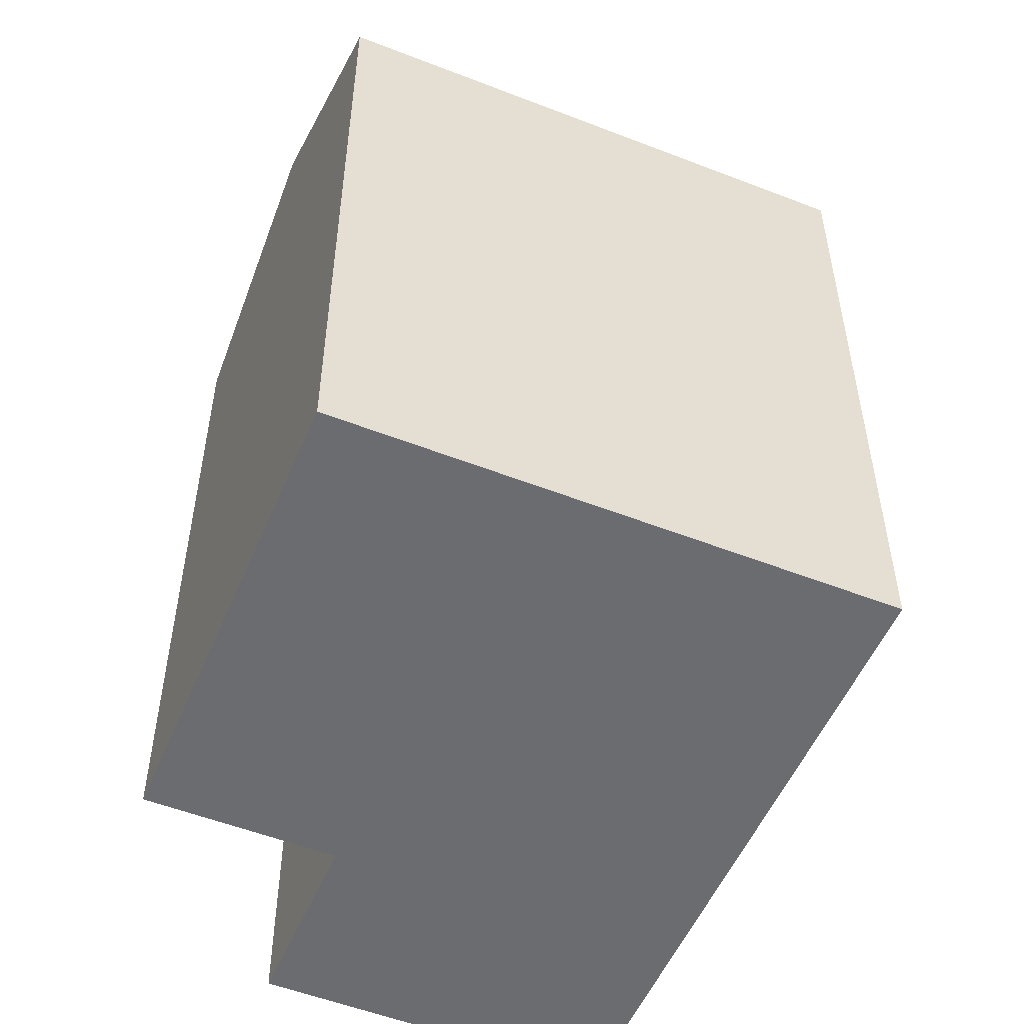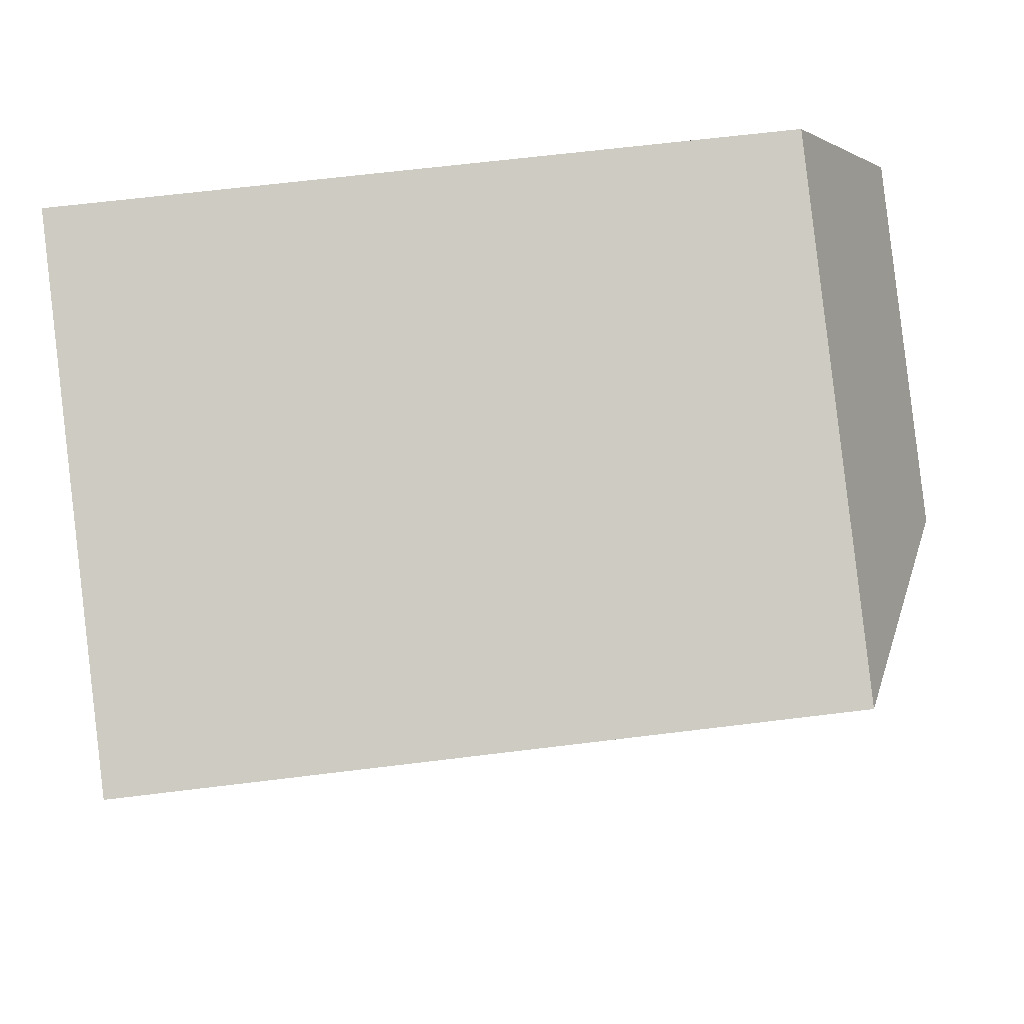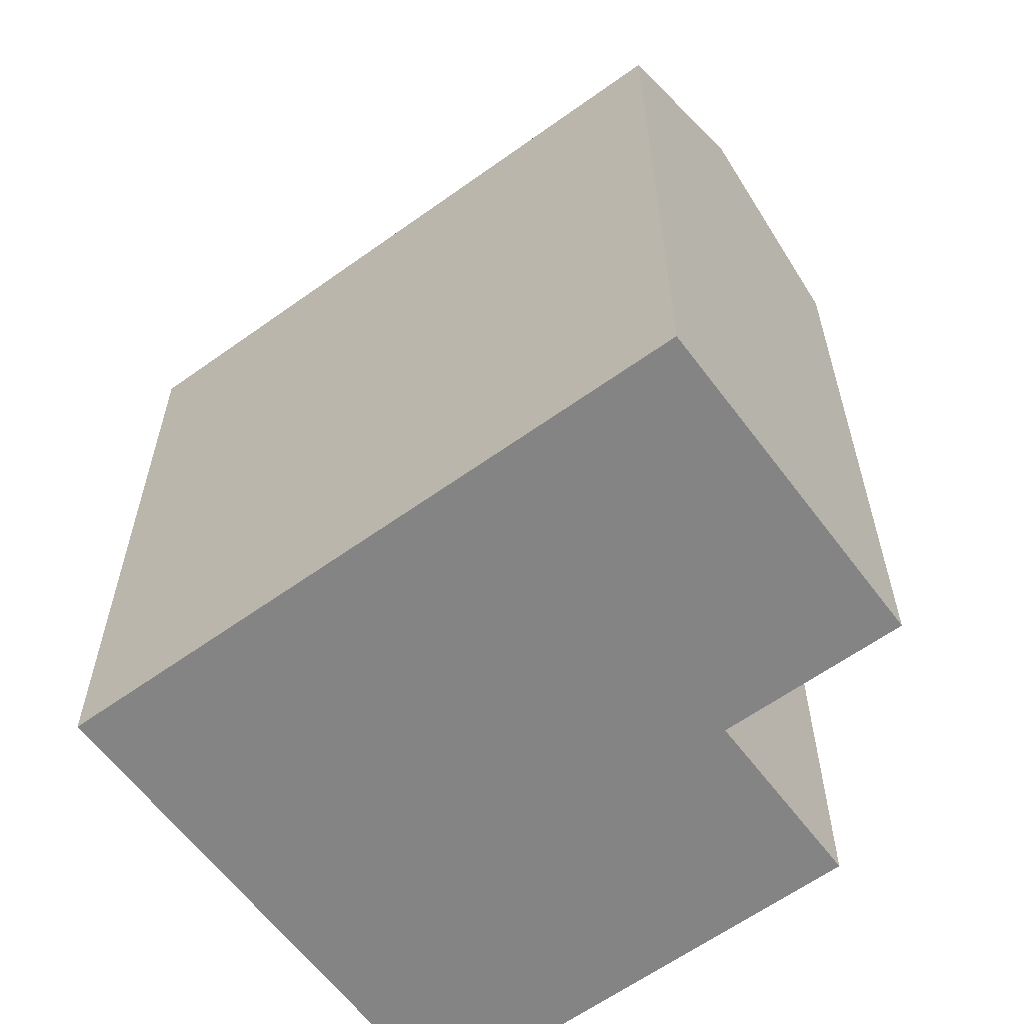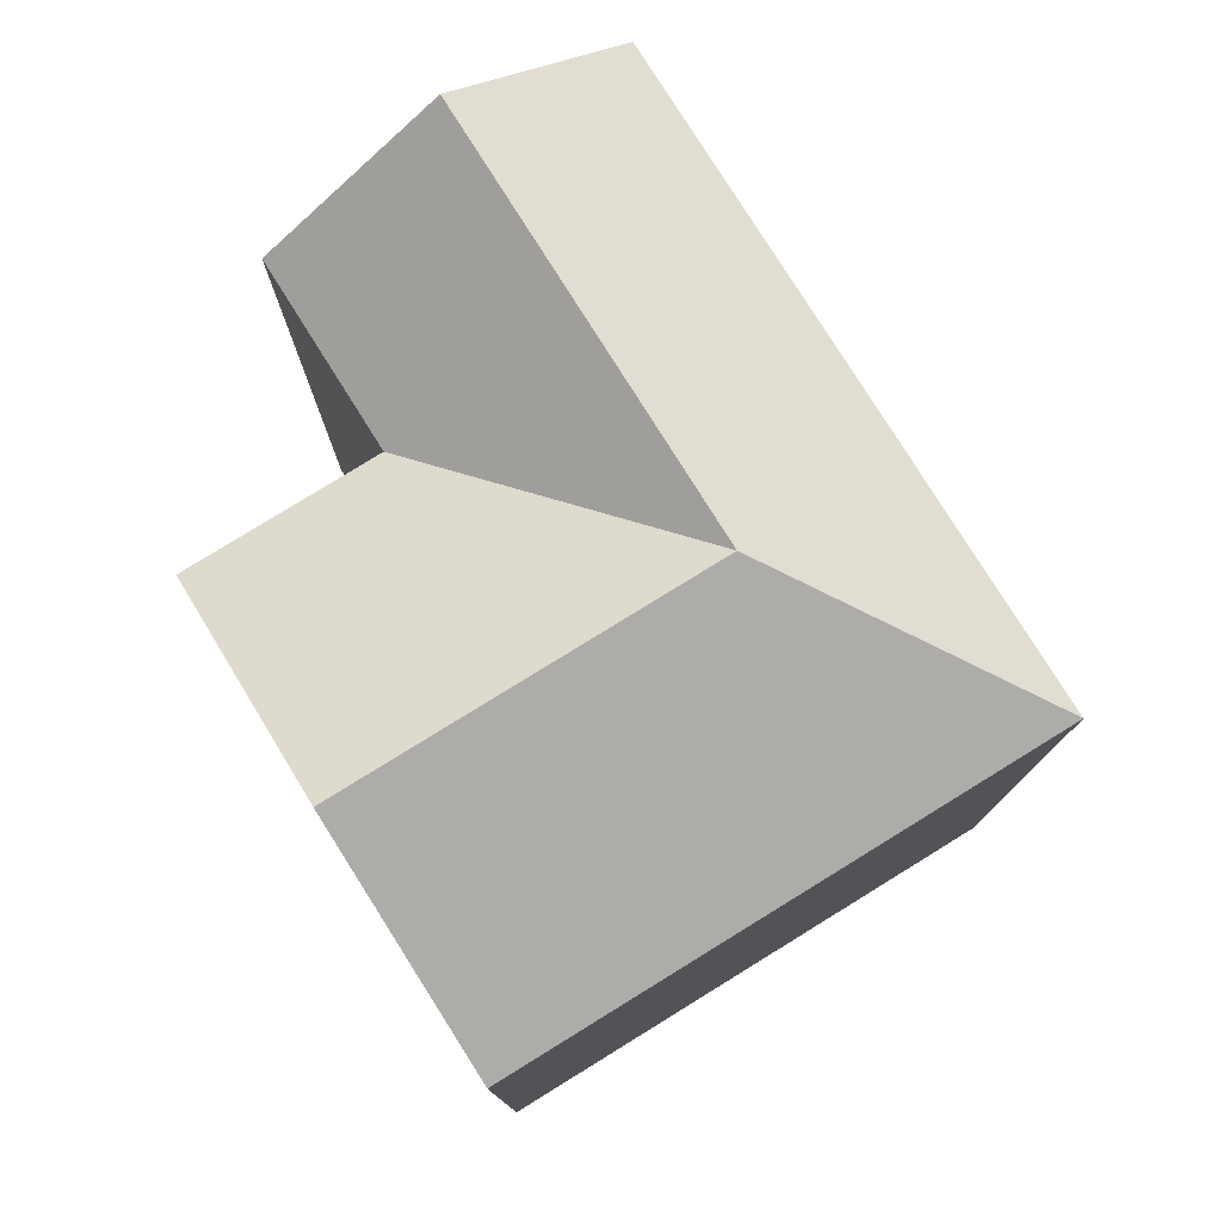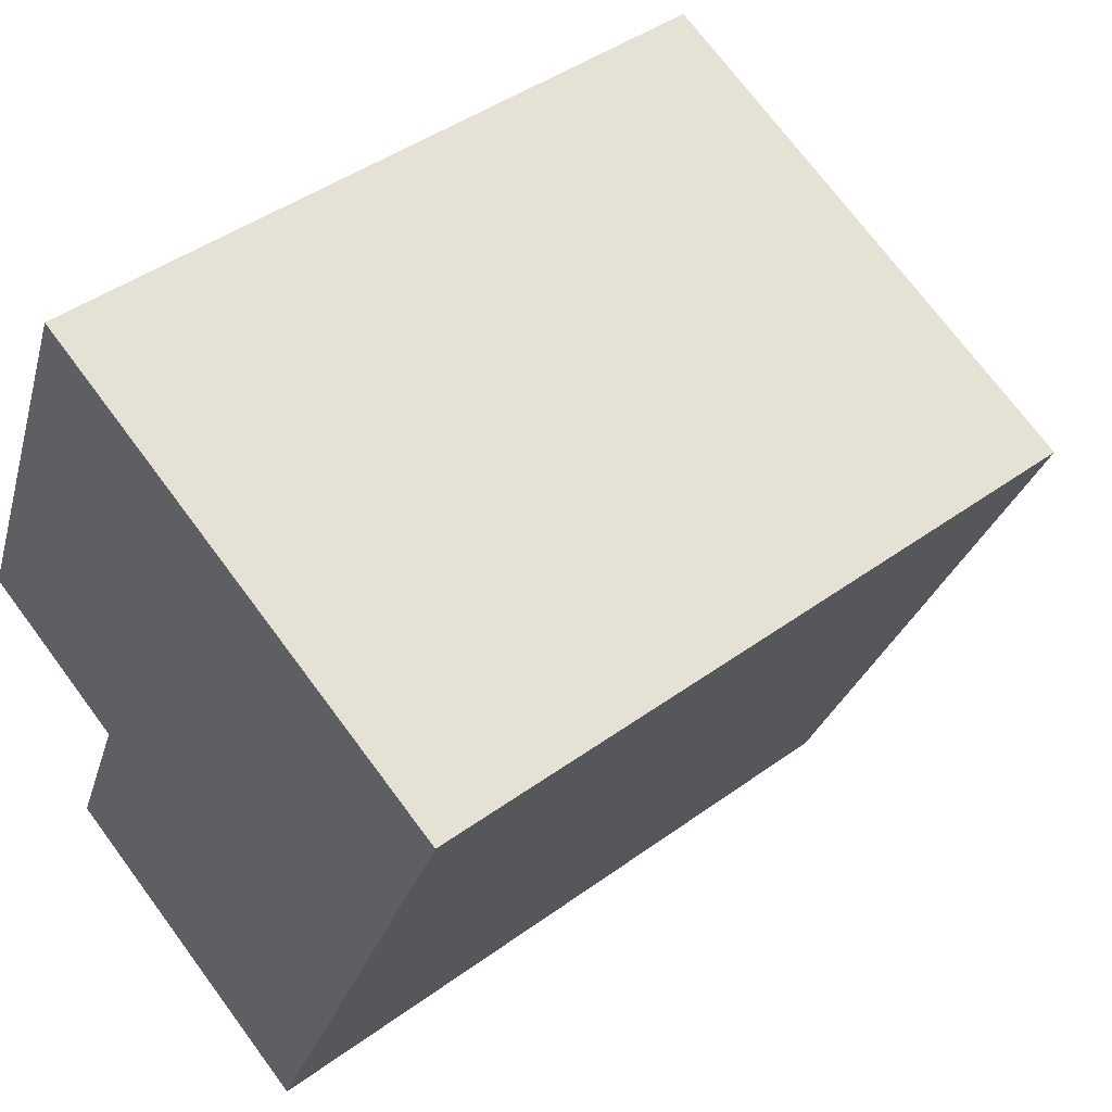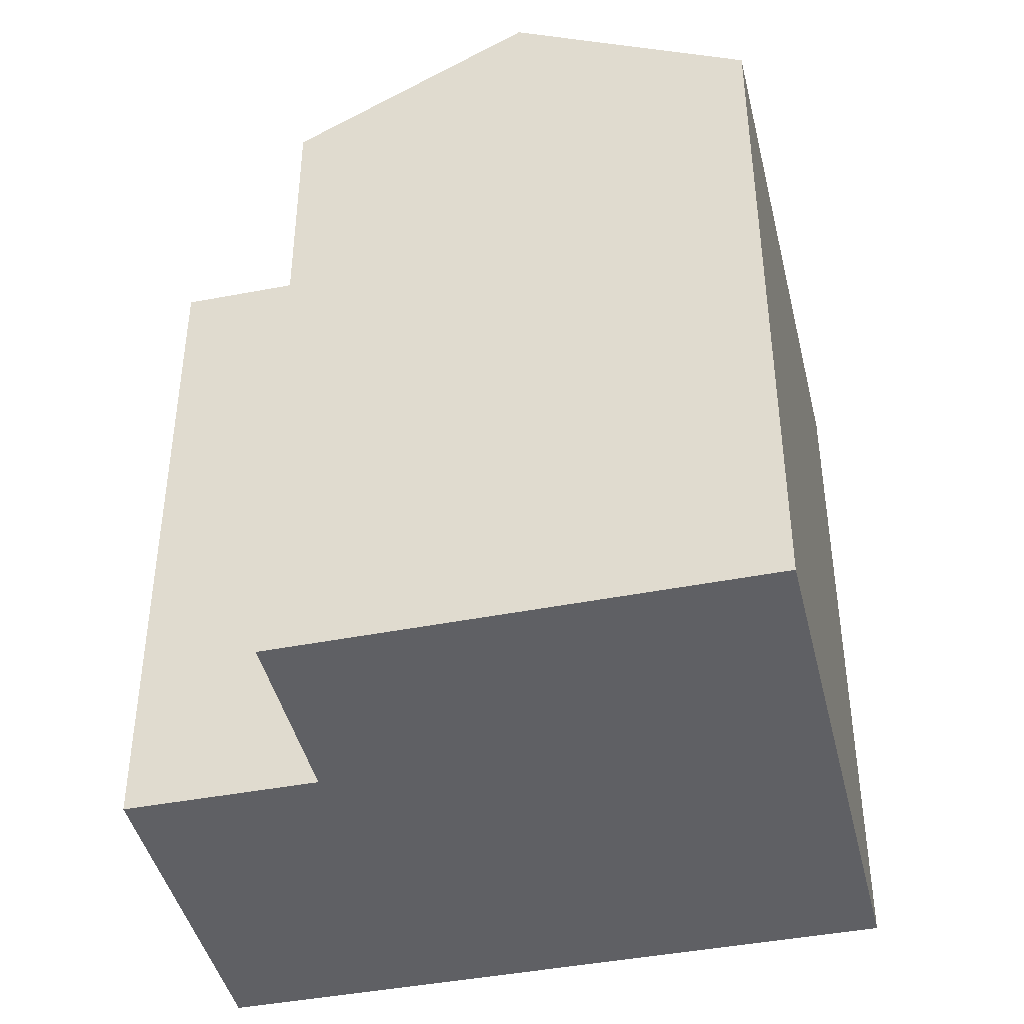
<metadata>
{"format":"obj","ext":"obj","renderer":"f3d","projection":"perspective","resolution":1024,"background":"white","views":[{"elev":-53.7,"azim":0.4,"up":"+Y"},{"elev":63.0,"azim":82.8,"up":"+Z"},{"elev":-61.4,"azim":149.6,"up":"+Y"},{"elev":78.9,"azim":-8.7,"up":"+Y"},{"elev":43.9,"azim":49.5,"up":"+Z"},{"elev":-43.4,"azim":-53.8,"up":"+Y"}]}
</metadata>
<code>
v  7.317 23.19 -8.837
v  4.898 19.76 -2.074
v  9.416 23.19 -3.988
v  2.802 19.76 -6.917
v  11.83 19.76 -10.76
v  13.93 19.76 -5.901
v  12.03 23.19 2.045
v  19.16 19.76 6.165
v  10.12 19.76 9.991
v  7.509 23.19 3.958
v  2.585 23.19 6.043
v  0.0004222 19.76 -0.0006256
v  5.169 19.76 12.09
v  11.83 6.586e-16 -10.76
v  2.801 4.235e-16 -6.917
v  13.93 3.613e-16 -5.9
v  19.16 -3.775e-16 6.165
v  10.12 -6.118e-16 9.991
v  0 0 0
v  5.168 -7.402e-16 12.09
v  4.898 1.27e-16 -2.074
g defaultobject
f 1 2 3
f 2 1 4
f 5 3 6
f 3 5 1
f 2 7 3
f 7 6 3
f 6 7 8
f 9 7 10
f 7 9 8
f 7 2 10
f 2 11 10
f 11 2 12
f 10 13 9
f 13 10 11
f 4 14 15
f 14 4 5
f 5 4 1
f 14 6 16
f 6 14 5
f 16 8 17
f 8 16 6
f 17 9 18
f 9 17 8
f 13 19 20
f 19 13 12
f 12 13 11
f 12 21 19
f 21 12 2
f 18 13 20
f 13 18 9
f 2 15 21
f 15 2 4
f 21 14 16
f 14 21 15
f 16 18 21
f 18 16 17
f 21 20 19
f 20 21 18

</code>
